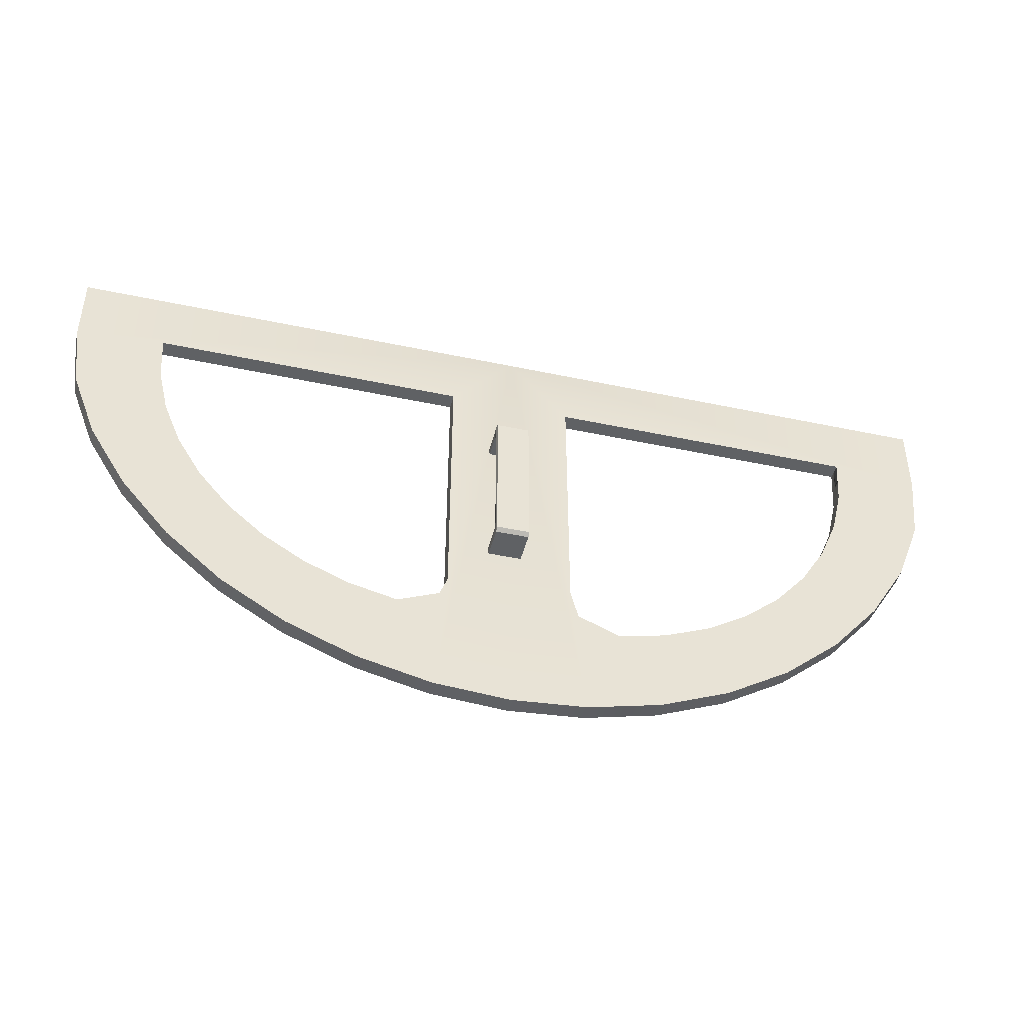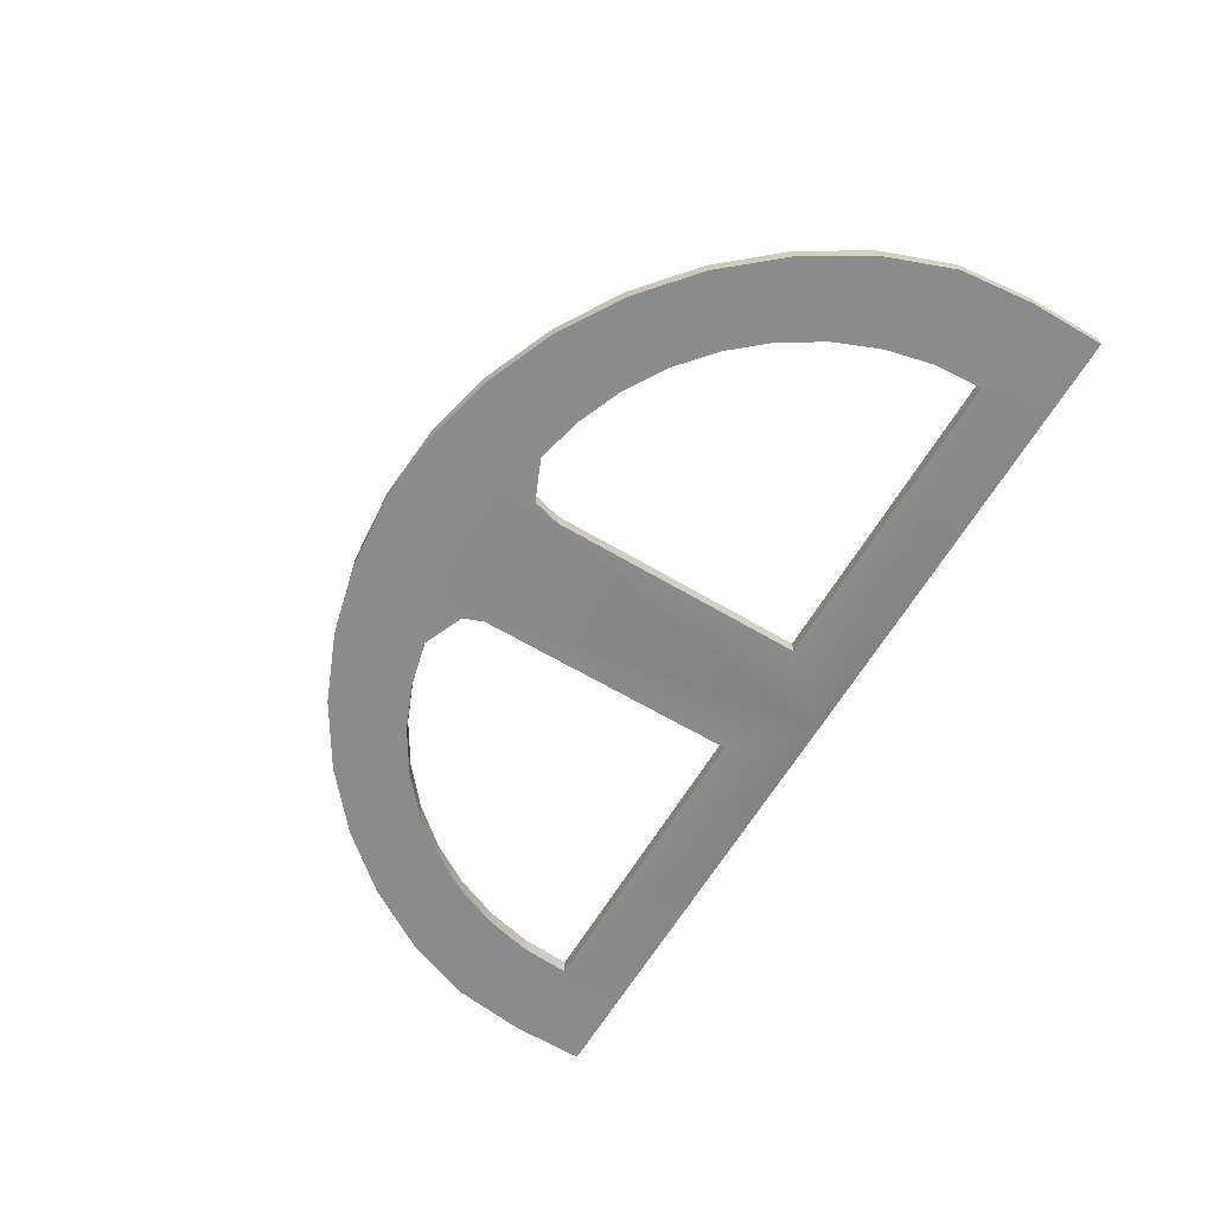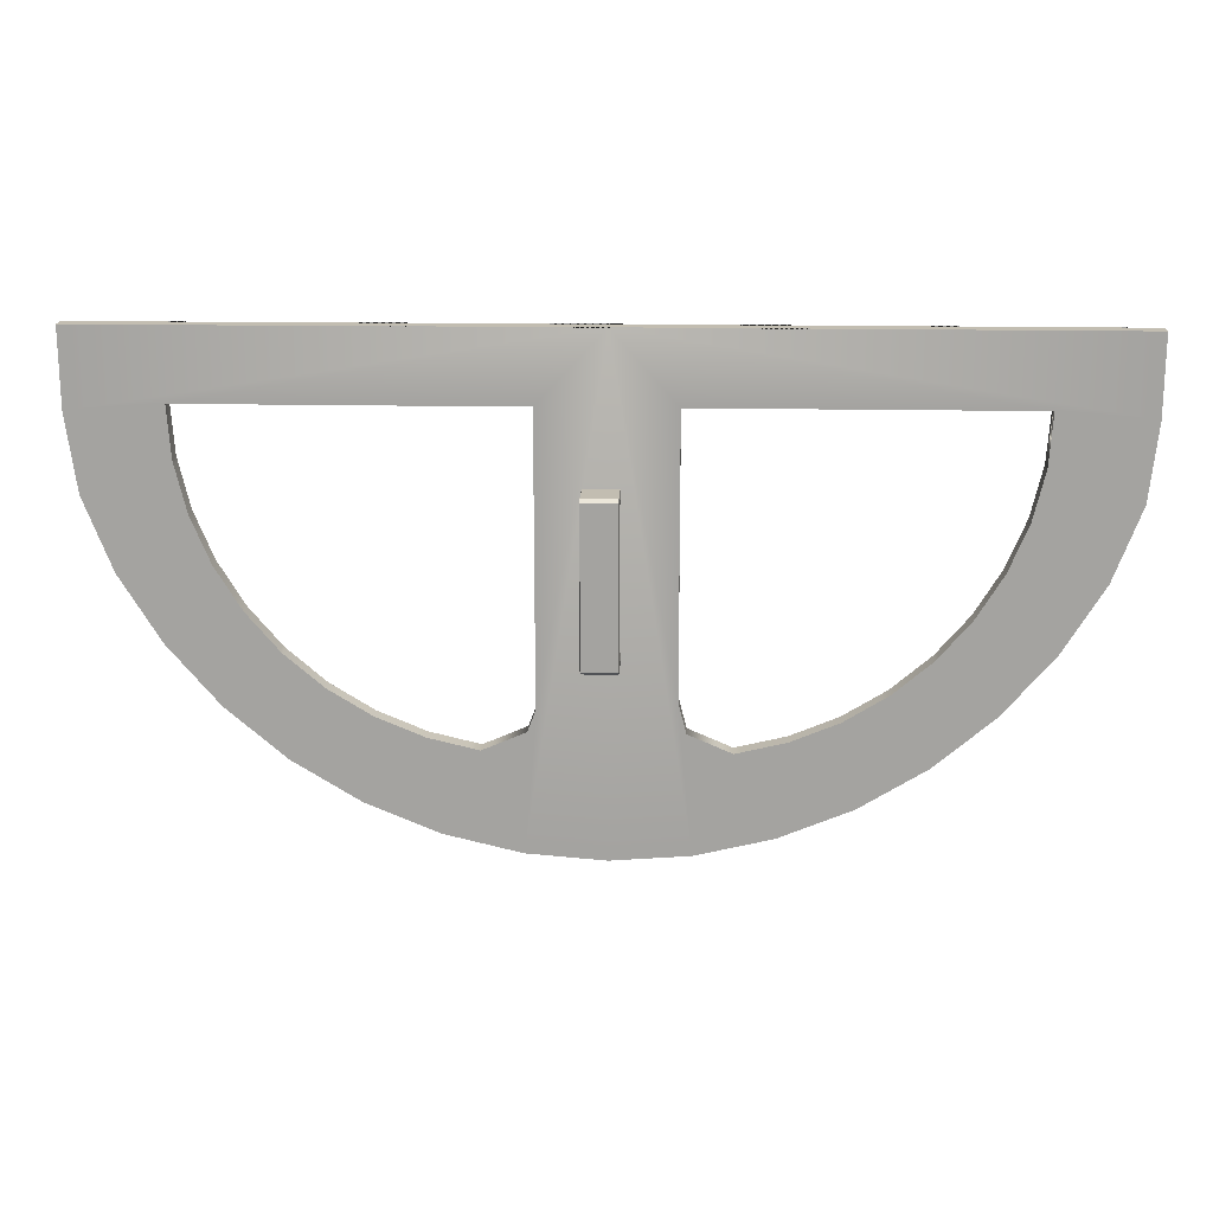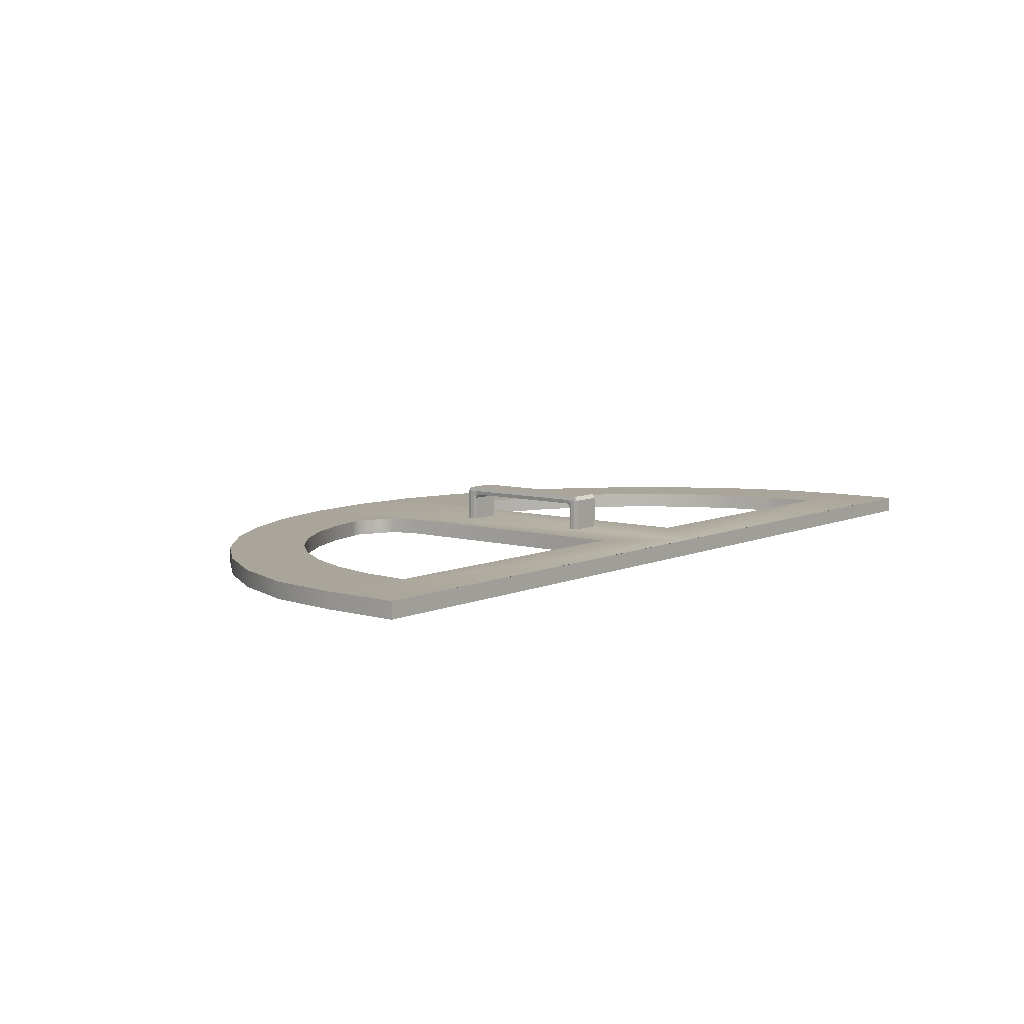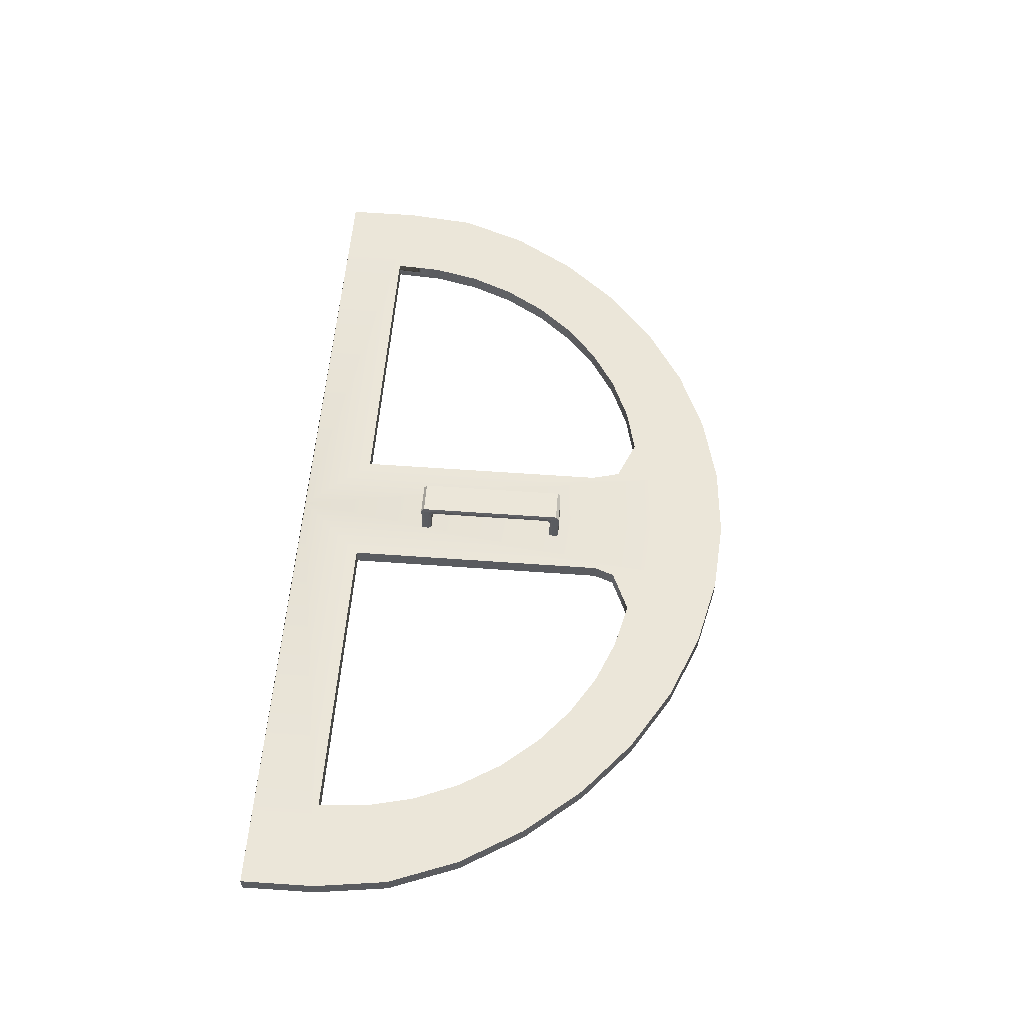
<metadata>
{"format":"obj","ext":"obj","renderer":"f3d","projection":"perspective","resolution":1024,"background":"white","views":[{"elev":-45.4,"azim":166.2,"up":"+Z"},{"elev":-63.9,"azim":-120.8,"up":"+Y"},{"elev":16.9,"azim":-177.7,"up":"+Z"},{"elev":7.5,"azim":-51.2,"up":"+Y"},{"elev":55.7,"azim":94.4,"up":"+Y"}]}
</metadata>
<code>
o Protractor.001
v 0.1375 -0.02346 0.243
v -0.003712 -0.02346 0.3456
v 0.0989 -0.02346 0.243
v -0.7006 0.000894 0.3456
v 0.6971 0.000894 0.3444
v -0.003712 0.000894 0.3456
v 0.0989 0.000894 0.243
v 0.1375 0.000894 0.243
v 0.1977 -0.02346 0.243
v 0.1977 0.000894 0.243
v 0.312 -0.02346 0.243
v 0.312 0.000894 0.243
v 0.4259 -0.02346 -0.09044
v 0.4288 -0.02346 -0.08698
v 0.474 -0.02346 -0.03417
v 0.474 0.000894 -0.03417
v 0.4288 0.000894 -0.08698
v 0.4259 0.000894 -0.09044
v 0.5817 -0.02346 -0.07975
v 0.508 -0.02346 -0.1661
v 0.508 0.000894 -0.1661
v 0.5817 0.000894 -0.07975
v 0.4878 -0.02346 -0.01154
v 0.4878 0.000894 -0.01154
v 0.641 -0.02346 0.01707
v 0.641 0.000894 0.01707
v 0.6965 -0.02346 0.2324
v 0.6971 -0.02346 0.3444
v 0.6965 0.000894 0.2324
v 0.5309 -0.02346 0.07316
v 0.5126 -0.02346 0.02892
v 0.5126 0.000894 0.02892
v 0.5309 0.000894 0.07316
v 0.6814 -0.02346 0.122
v 0.6814 0.000894 0.122
v 0.5579 -0.02346 0.1692
v 0.5631 -0.02346 0.243
v 0.5631 0.000894 0.243
v 0.5579 0.000894 0.1692
v 0.5566 -0.02346 0.1634
v 0.5409 -0.02346 0.09729
v 0.5409 0.000894 0.09729
v 0.5566 0.000894 0.1634
v 0.09234 -0.02346 0.243
v 0.09234 0.000894 0.243
v -0.7008 -0.02346 0.3456
v 0.09235 0.000894 0.2134
v 0.09236 0.000894 0.157
v 0.09235 -0.02346 0.2134
v 0.09236 -0.02346 0.157
v 0.09238 0.000894 -0.1653
v 0.3696 -0.02346 -0.1385
v 0.3696 0.000894 -0.1385
v 0.09238 -0.02346 -0.1653
v -0.1449 0.000894 0.243
v -0.1063 0.000894 0.243
v 0.4216 -0.02346 -0.2398
v 0.4216 0.000894 -0.2398
v -0.09554 0.000894 0.2192
v -0.09555 0.000894 0.1653
v -0.1063 -0.02346 0.243
v -0.1449 -0.02346 0.243
v -0.09555 -0.02346 0.1653
v -0.09554 -0.02346 0.2192
v -0.2051 0.000894 0.243
v -0.2051 -0.02346 0.243
v -0.09557 0.000894 -0.1522
v -0.09557 -0.02346 -0.1522
v -0.3194 0.000894 0.243
v 0.3547 0.000894 -0.1477
v -0.3194 -0.02346 0.243
v -0.09553 0.000894 0.243
v -0.09553 -0.02346 0.243
v 0.3547 -0.02346 -0.1477
v 0.3248 -0.02346 -0.2992
v 0.3248 0.000894 -0.2992
v 0.1095 0.000894 -0.3691
v -0.003712 0.000894 -0.378
v -0.003712 -0.02346 -0.378
v 0.1095 -0.02346 -0.3691
v -0.7 0.000894 0.2324
v -0.1169 0.000894 -0.3691
v -0.7002 -0.02346 0.2324
v -0.1169 -0.02346 -0.3691
v 0.2703 0.000894 -0.1922
v 0.3065 0.000894 -0.1772
v 0.3065 -0.02346 -0.1772
v 0.2703 -0.02346 -0.1922
v 0.2199 -0.02346 -0.3426
v 0.2199 0.000894 -0.3426
v 0.1039 -0.02346 -0.1959
v 0.1662 -0.02346 -0.2228
v 0.1662 0.000894 -0.2228
v 0.1039 0.000894 -0.1959
v 0.1799 0.000894 -0.2195
v 0.2382 0.000894 -0.2055
v 0.2382 -0.02346 -0.2055
v 0.1799 -0.02346 -0.2195
v -0.1071 -0.02346 -0.1959
v -0.1071 0.000894 -0.1959
v -0.1694 0.000894 -0.2228
v -0.1694 -0.02346 -0.2228
v -0.5611 -0.02346 0.1692
v -0.561 0.000894 0.1692
v -0.5661 0.000894 0.243
v -0.5661 -0.02346 0.243
v -0.3728 -0.02346 -0.1385
v -0.3728 0.000894 -0.1385
v -0.4291 0.000894 -0.09044
v -0.4291 -0.02346 -0.09044
v -0.6881 -0.02346 0.122
v -0.6881 0.000894 0.122
v -0.2273 -0.02346 -0.3426
v -0.2273 0.000894 -0.3426
v -0.6484 -0.02346 0.01707
v -0.6484 0.000894 0.01707
v -0.3322 -0.02346 -0.2992
v -0.3322 0.000894 -0.2992
v -0.429 -0.02346 -0.2398
v -0.429 0.000894 -0.2398
v -0.5891 -0.02346 -0.07975
v -0.5891 0.000894 -0.07975
v -0.5154 -0.02346 -0.1661
v -0.5154 0.000894 -0.1661
v -0.56 0.000894 0.1647
v -0.5441 0.000894 0.09729
v -0.5349 0.000894 0.07494
v -0.277 0.000894 -0.1907
v -0.2414 0.000894 -0.2055
v -0.187 0.000894 -0.2185
v -0.5349 -0.02346 0.07494
v -0.5441 -0.02346 0.09729
v -0.5601 -0.02346 0.1647
v -0.187 -0.02346 -0.2185
v -0.2414 -0.02346 -0.2055
v -0.277 -0.02346 -0.1907
v -0.5158 0.000894 0.02892
v -0.4923 0.000894 -0.009414
v -0.3608 0.000894 -0.1459
v -0.3097 0.000894 -0.1772
v -0.4923 -0.02346 -0.009414
v -0.5158 -0.02346 0.02892
v -0.3097 -0.02346 -0.1772
v -0.3608 -0.02346 -0.1459
v -0.4771 0.000894 -0.03417
v -0.434 0.000894 -0.0847
v -0.434 -0.02346 -0.0847
v -0.4771 -0.02346 -0.03417
v -0.01989 -0.009083 0.1316
v -0.01884 -0.0151 0.1259
v -0.01884 -0.0151 0.1316
v 0.03055 -0.009083 0.1364
v -0.01884 -0.009083 0.1364
v -0.01989 0.04902 0.1316
v 0.03055 -0.0151 0.1316
v 0.03161 -0.009083 0.1259
v 0.03161 -0.009083 0.1316
v 0.03055 0.04902 0.1364
v -0.01884 0.05504 0.1245
v -0.01989 0.04902 0.1245
v -0.01884 0.04902 0.1364
v 0.03055 0.05504 0.1316
v -0.01884 0.05504 0.1316
v 0.03161 0.04902 0.1316
v 0.03055 0.05504 0.1245
v -0.01989 0.04904 0.1176
v -0.01989 0.04296 0.1252
v 0.03055 0.05504 0.1177
v -0.01884 0.05504 0.1177
v -0.01884 0.05504 -0.07966
v -0.01989 0.04904 -0.07962
v 0.03161 0.04904 0.1177
v 0.03161 0.04902 0.1245
v 0.03161 0.04297 0.1253
v 0.03055 0.05504 -0.07966
v -0.01989 0.04902 -0.08642
v -0.01989 0.04296 -0.08718
v 0.03055 0.05504 -0.08645
v -0.01884 0.05504 -0.08645
v -0.01989 0.04902 -0.09357
v 0.03161 0.04902 -0.08645
v 0.03161 0.04904 -0.07965
v 0.03161 0.04297 -0.08724
v 0.03055 0.05504 -0.09357
v -0.01884 0.04902 -0.09837
v -0.01989 -0.009083 -0.09357
v -0.01884 0.05504 -0.09357
v 0.03055 0.04902 -0.09837
v 0.03161 0.04902 -0.09357
v 0.03055 -0.009083 -0.09837
v -0.01884 -0.0151 -0.08786
v -0.01989 -0.009083 -0.08785
v -0.01884 -0.009083 -0.09837
v 0.03055 -0.0151 -0.09357
v -0.01884 -0.0151 -0.09357
v 0.03161 -0.009083 -0.09357
v 0.03055 -0.0151 -0.08786
v -0.01884 0.03695 -0.083
v 0.03055 -0.009083 -0.08306
v -0.01884 -0.009083 -0.08305
v 0.03161 -0.009083 -0.08786
v 0.03055 0.03695 -0.08306
v 0.03058 0.04297 -0.07835
v -0.01888 0.04297 -0.07838
v -0.01886 0.04297 0.1163
v 0.03059 0.04297 0.1165
v -0.01884 0.03696 0.121
v 0.03055 0.03695 0.1211
v -0.01989 -0.009083 0.1259
v 0.03055 -0.009083 0.1211
v 0.03055 -0.0151 0.1259
v -0.01884 -0.009083 0.1211
g Protractor.001_Protractor.001_lambert4SG.001
f 1 2 3
f 4 5 6
f 7 6 8
f 9 2 1
f 8 6 10
f 11 2 9
f 10 6 12
f 19 23 15
f 21 17 16
f 27 28 2
f 5 29 6
f 25 30 31
f 22 24 32
f 34 40 41
f 26 33 42
f 27 37 36
f 29 38 6
f 6 45 47
f 28 46 2
f 48 6 47
f 2 44 3
f 49 2 50
f 51 6 48
f 50 2 54
f 55 6 56
f 59 6 60
f 61 2 62
f 63 2 64
f 65 6 55
f 62 2 66
f 60 6 67
f 68 2 63
f 69 6 65
f 58 70 53
f 66 2 71
f 6 72 56
f 2 73 64
f 20 13 52
f 77 78 6
f 79 80 2
f 81 4 6
f 78 82 6
f 46 83 2
f 84 79 2
f 76 85 86
f 57 74 87
f 90 95 96
f 75 88 97
f 77 94 93
f 80 91 54
f 112 125 126
f 118 128 129
f 115 131 132
f 113 134 135
f 116 127 137
f 120 139 140
f 121 141 142
f 117 136 143
f 122 138 145
f 123 147 148
f 82 100 67
f 81 105 104
f 84 99 102
f 83 106 2
f 124 109 108
f 119 144 107
f 14 20 15
f 20 19 15
f 24 22 16
f 22 21 16
f 23 19 31
f 19 25 31
f 33 26 32
f 26 22 32
f 30 25 41
f 25 34 41
f 43 35 42
f 35 26 42
f 40 34 36
f 34 27 36
f 2 11 37
f 27 2 37
f 29 35 39
f 35 43 39
f 38 12 6
f 29 39 38
f 6 7 45
f 2 49 44
f 17 21 18
f 21 58 53
f 18 21 53
f 6 59 72
f 2 61 73
f 74 57 52
f 57 20 52
f 20 14 13
f 70 58 86
f 58 76 86
f 88 75 87
f 75 57 87
f 85 76 96
f 76 90 96
f 98 89 97
f 89 75 97
f 95 90 93
f 90 77 93
f 77 6 51
f 77 51 94
f 80 89 92
f 89 98 92
f 54 2 80
f 80 92 91
f 127 116 126
f 116 112 126
f 130 114 129
f 114 118 129
f 133 111 132
f 111 115 132
f 136 117 135
f 117 113 135
f 138 122 137
f 122 116 137
f 128 118 140
f 118 120 140
f 131 115 142
f 115 121 142
f 144 119 143
f 119 117 143
f 146 124 145
f 124 122 145
f 141 121 148
f 121 123 148
f 82 114 101
f 114 130 101
f 67 6 82
f 82 101 100
f 125 112 104
f 112 81 104
f 6 69 105
f 81 6 105
f 134 113 102
f 113 84 102
f 84 2 68
f 84 68 99
f 83 111 103
f 111 133 103
f 106 71 2
f 83 103 106
f 139 120 108
f 120 124 108
f 124 146 109
f 147 123 110
f 123 119 107
f 110 123 107
f 17 18 14
f 20 22 19
f 19 26 25
f 24 16 23
f 25 35 34
f 37 39 36
f 34 29 27
f 30 42 33
f 27 5 28
f 40 39 43
f 13 53 52
f 57 21 20
f 75 58 57
f 74 53 70
f 89 76 75
f 92 94 91
f 80 90 89
f 85 96 88
f 79 77 80
f 100 102 99
f 103 105 106
f 83 4 81
f 84 78 79
f 95 93 98
f 108 110 107
f 111 81 112
f 113 82 84
f 115 112 116
f 117 114 113
f 119 118 117
f 115 122 121
f 123 120 119
f 121 124 123
f 54 94 51
f 104 103 133
f 130 135 134
f 126 132 131
f 128 143 136
f 138 142 141
f 139 107 144
f 146 148 147
f 67 100 99
f 18 13 14
f 14 15 16
f 16 17 14
f 20 21 22
f 19 22 26
f 16 15 23
f 23 31 32
f 32 24 23
f 25 26 35
f 37 38 39
f 34 35 29
f 32 31 30
f 30 41 42
f 33 32 30
f 27 29 5
f 42 41 40
f 40 36 39
f 43 42 40
f 13 18 53
f 57 58 21
f 75 76 58
f 86 87 74
f 74 52 53
f 70 86 74
f 89 90 76
f 92 93 94
f 80 77 90
f 96 97 88
f 88 87 86
f 86 85 88
f 79 78 77
f 100 101 102
f 103 104 105
f 83 46 4
f 84 82 78
f 93 92 98
f 98 97 96
f 96 95 98
f 108 109 110
f 111 83 81
f 113 114 82
f 115 111 112
f 117 118 114
f 119 120 118
f 115 116 122
f 123 124 120
f 121 122 124
f 45 44 49
f 50 54 51
f 54 91 94
f 45 49 47
f 49 50 47
f 51 48 50
f 48 47 50
f 133 132 125
f 132 126 125
f 125 104 133
f 134 102 101
f 130 129 135
f 134 101 130
f 131 142 127
f 142 137 127
f 127 126 131
f 136 135 129
f 128 140 143
f 136 129 128
f 141 148 145
f 138 137 142
f 141 145 138
f 144 143 140
f 139 108 107
f 144 140 139
f 147 110 109
f 146 145 148
f 147 109 146
f 64 73 72
f 59 60 63
f 60 67 63
f 64 72 59
f 99 68 67
f 68 63 67
f 63 64 59
f 7 8 3
f 28 4 46
f 72 73 61
f 38 37 11
f 9 1 10
f 1 3 8
f 9 10 12
f 38 11 12
f 11 9 12
f 8 10 1
f 3 44 45
f 45 7 3
f 28 5 4
f 71 106 105
f 69 65 66
f 65 55 66
f 71 105 69
f 61 62 55
f 62 66 55
f 66 71 69
f 55 56 61
f 56 72 61
g Protractor.001_Protractor.001_pasted__lambert5SG.004
f 149 150 151
f 151 152 153
f 153 154 149
f 155 156 157
f 157 158 152
f 154 159 160
f 161 162 163
f 164 165 162
f 166 170 171
f 172 175 168
f 179 180 176
f 181 184 178
f 185 186 180
f 187 188 185
f 189 190 188
f 186 191 192
f 193 194 195
f 196 197 194
f 192 198 177
f 191 199 200
f 201 202 199
f 198 203 204
f 207 206 208
f 207 209 167
f 208 156 210
f 150 210 211
f 160 169 166
f 168 173 172
f 170 176 171
f 178 182 181
f 177 204 171
f 203 183 182
f 205 167 166
f 174 206 172
f 149 209 150
f 151 155 152
f 153 161 154
f 155 211 156
f 157 164 158
f 154 163 159
f 161 158 162
f 164 173 165
f 166 169 170
f 172 182 175
f 179 187 180
f 181 189 184
f 185 193 186
f 187 184 188
f 189 196 190
f 186 195 191
f 193 190 194
f 196 201 197
f 191 197 199
f 198 202 203
f 207 205 206
f 150 212 210
f 160 159 169
f 168 165 173
f 170 179 176
f 178 175 182
f 160 166 167
f 159 168 169
f 172 173 174
f 171 176 177
f 170 178 179
f 181 182 183
f 171 205 166
f 203 172 206
f 152 161 153
f 162 159 163
f 175 169 168
f 178 187 179
f 188 193 185
f 194 191 195
f 199 198 200
f 208 212 207
f 211 151 150
f 196 189 183
f 174 173 164
f 177 176 180
f 149 154 167
f 151 153 149
f 157 152 155
f 154 161 163
f 162 158 164
f 180 187 185
f 188 184 189
f 186 193 195
f 194 190 196
f 192 191 200
f 199 197 201
f 209 212 150
f 211 210 156
f 159 165 168
f 170 175 178
f 171 204 205
f 203 182 172
f 152 158 161
f 162 165 159
f 175 170 169
f 178 184 187
f 188 190 193
f 194 197 191
f 199 202 198
f 208 210 212
f 211 155 151
f 183 201 196
f 189 181 183
f 164 157 174
f 157 156 174
f 180 186 177
f 186 192 177
f 167 209 149
f 154 160 167
f 177 198 204
f 203 202 183
f 205 207 167
f 174 208 206
f 203 205 204
f 192 200 198
f 201 183 202
f 207 212 209
f 208 174 156
f 203 206 205

</code>
